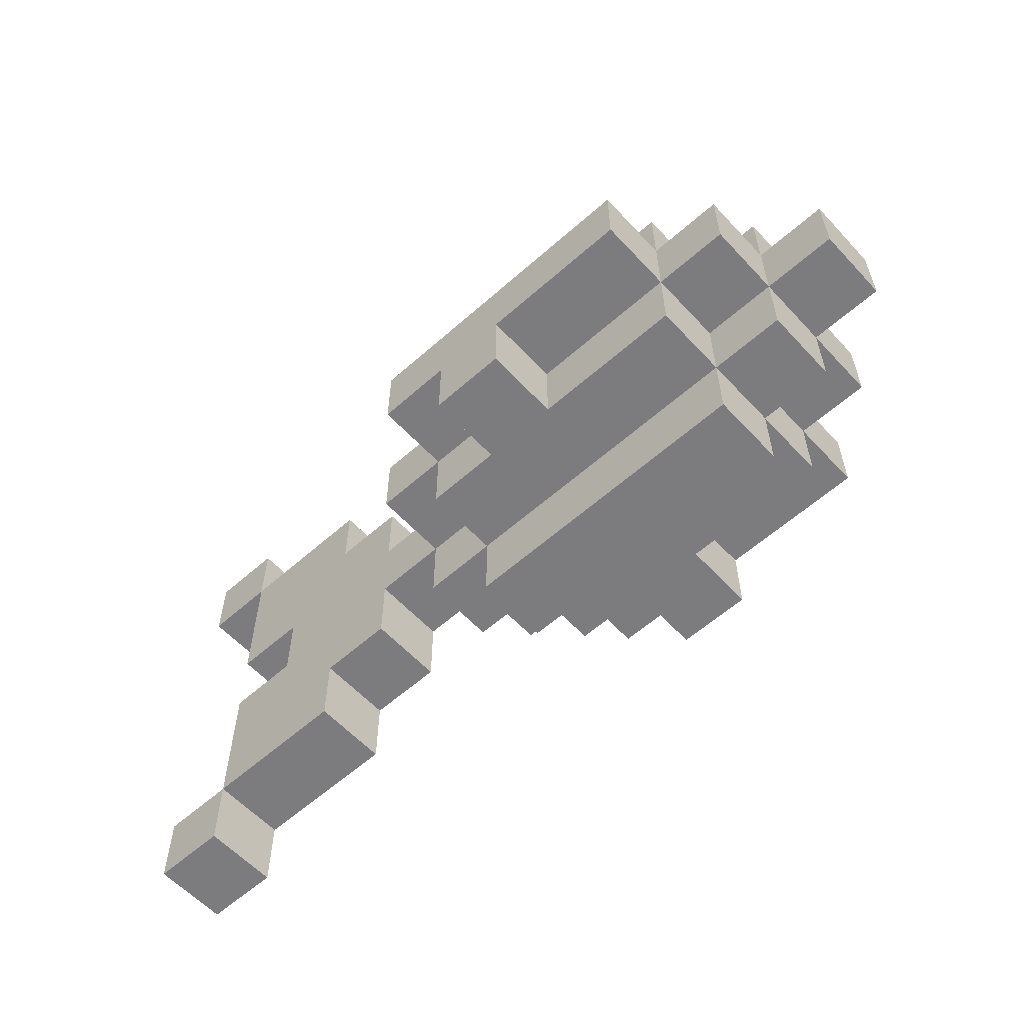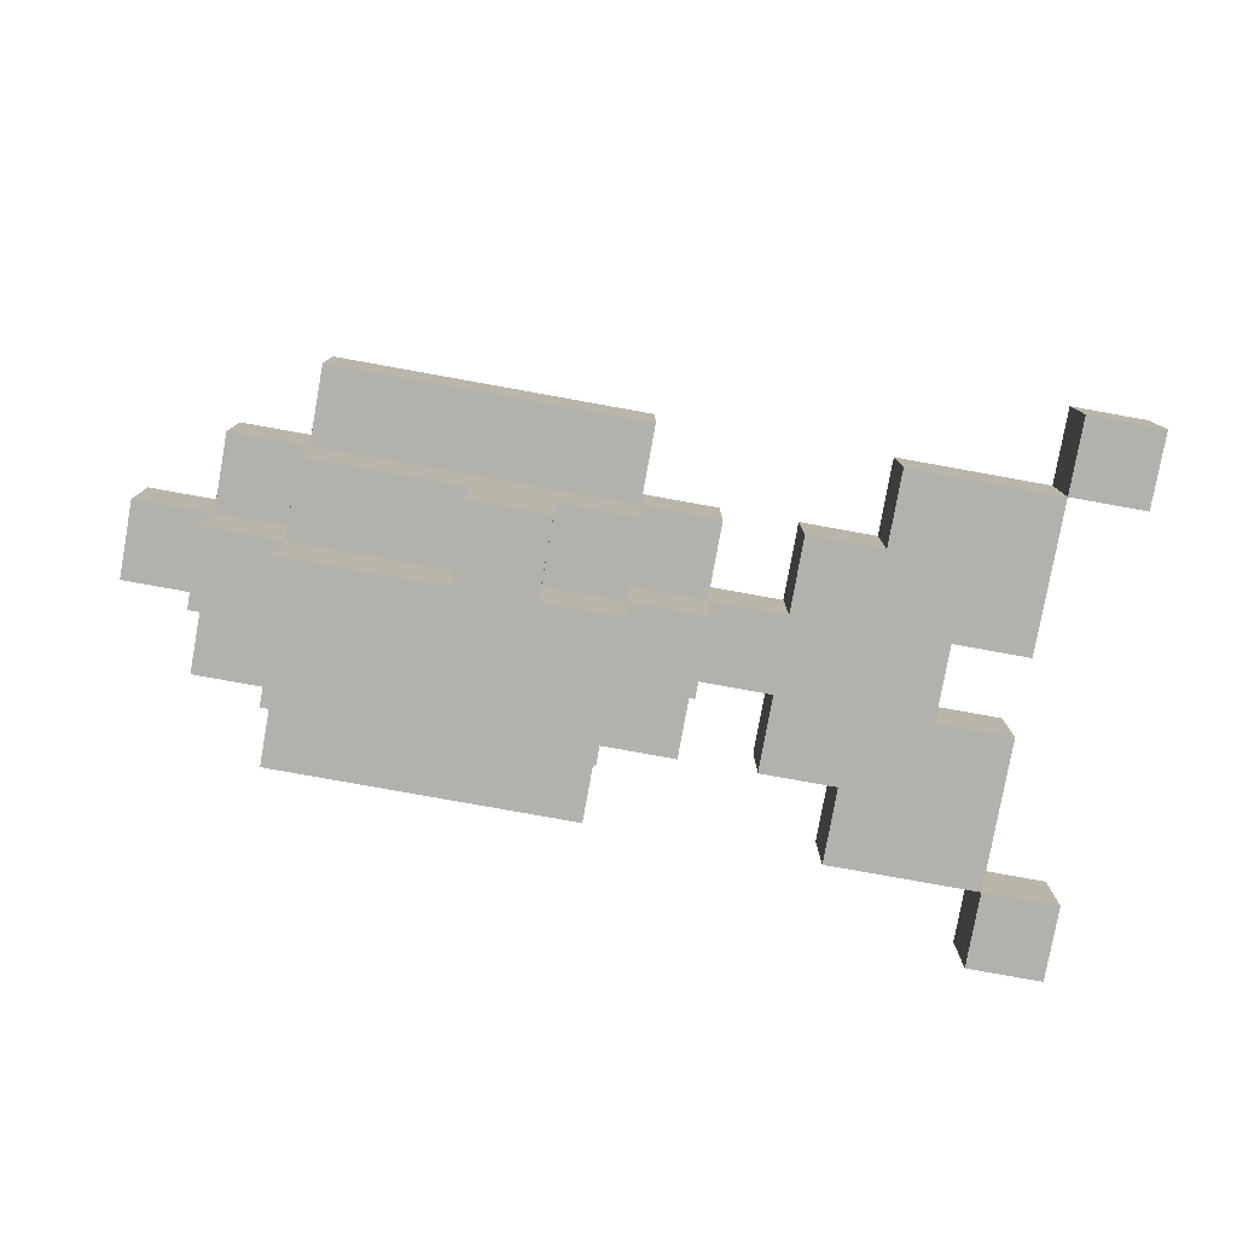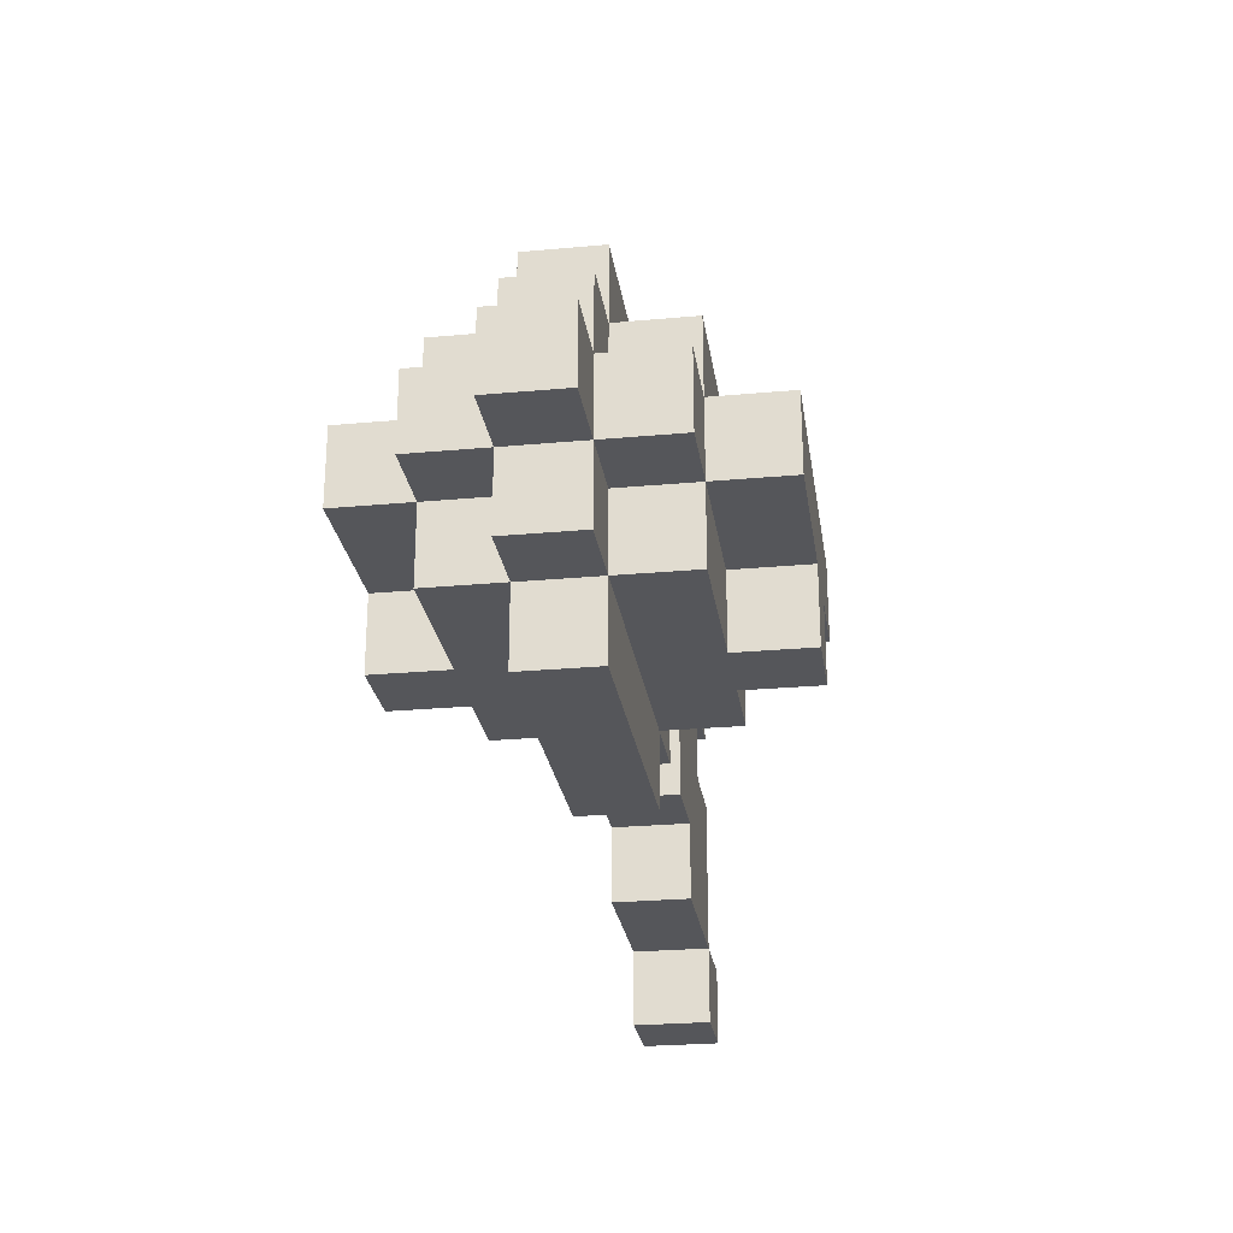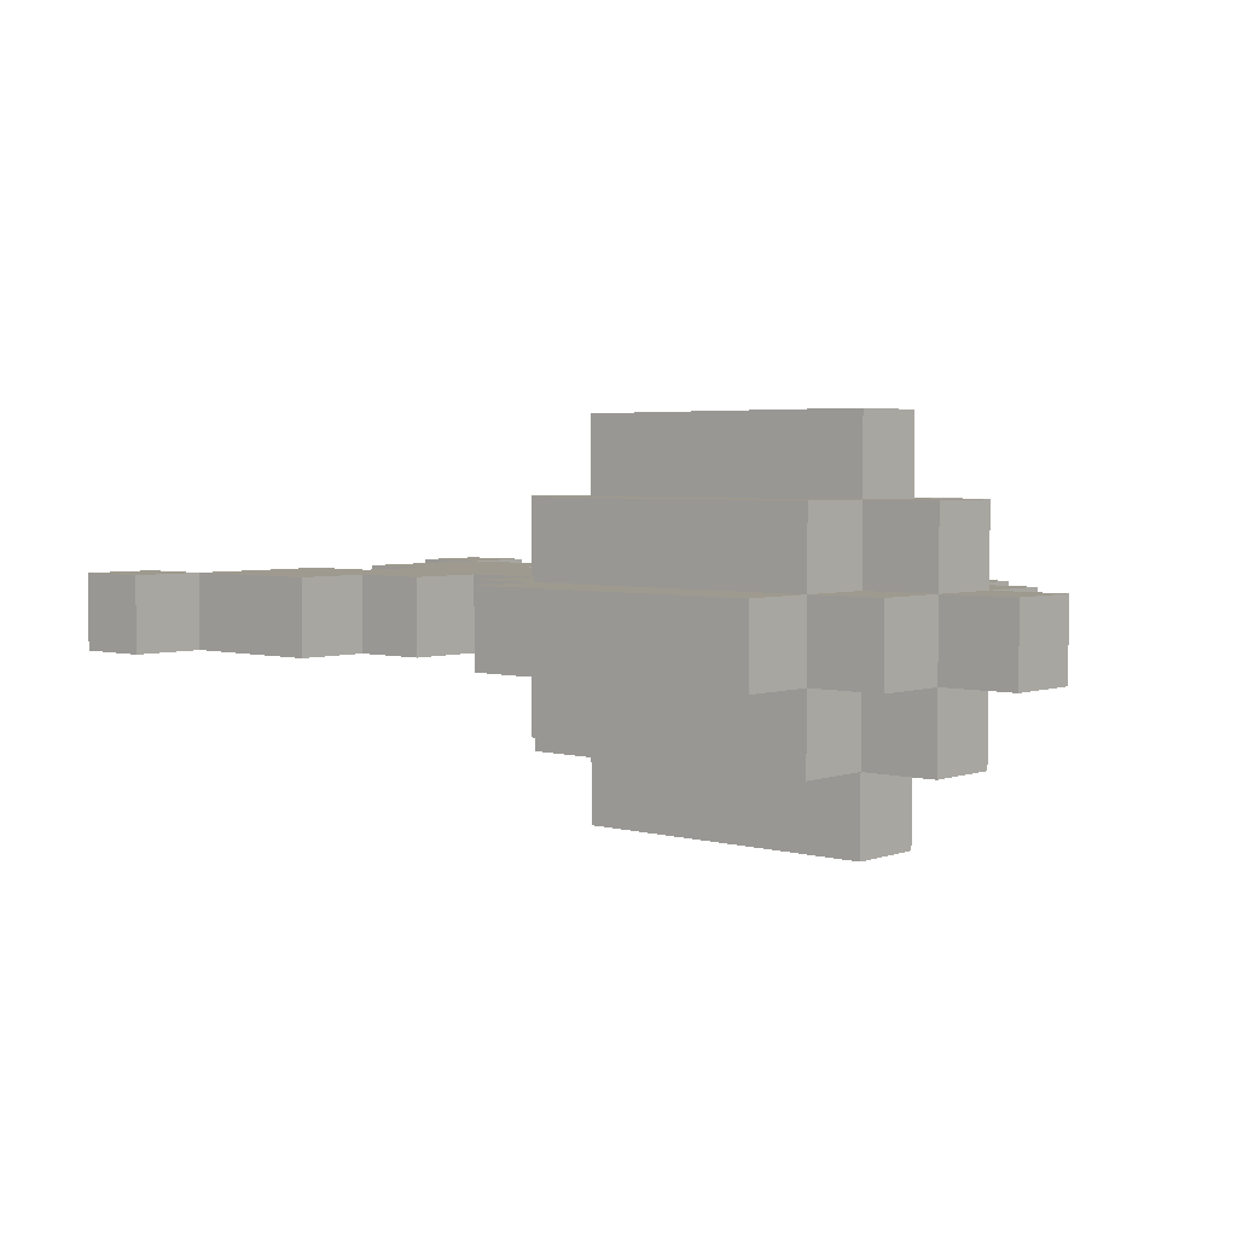
<metadata>
{"format":"obj","ext":"obj","renderer":"f3d","projection":"perspective","resolution":1024,"background":"white","views":[{"elev":-58.9,"azim":-137.6,"up":"+Y"},{"elev":-79.0,"azim":-10.2,"up":"+Z"},{"elev":-25.9,"azim":-81.7,"up":"+Y"},{"elev":3.7,"azim":-138.6,"up":"+Z"}]}
</metadata>
<code>
o
v -0.6 0.3 0
v -0.6 0.3 -0.1
v -0.6 0.4 0
v -0.6 0.4 -0.1
v -0.5 0.2 0
v -0.5 0.2 -0.1
v -0.5 0.3 0.1
v -0.5 0.3 0
v -0.5 0.3 -0.1
v -0.5 0.3 -0.2
v -0.5 0.4 0.1
v -0.5 0.4 0
v -0.5 0.4 -0.1
v -0.5 0.4 -0.2
v -0.5 0.5 0
v -0.5 0.5 -0.1
v -0.4 0.1 0
v -0.4 0.1 -0.1
v -0.4 0.2 0.1
v -0.4 0.2 0
v -0.4 0.2 -0.1
v -0.4 0.2 -0.2
v -0.4 0.3 0.2
v -0.4 0.3 0.1
v -0.4 0.3 0
v -0.4 0.3 -0.1
v -0.4 0.3 -0.2
v -0.4 0.3 -0.3
v -0.4 0.4 0.2
v -0.4 0.4 0.1
v -0.4 0.4 0
v -0.4 0.4 -0.1
v -0.4 0.4 -0.2
v -0.4 0.4 -0.3
v -0.4 0.5 0.1
v -0.4 0.5 0
v -0.4 0.5 -0.1
v -0.4 0.5 -0.2
v -0.4 0.6 0
v -0.4 0.6 -0.1
v -0.2 0.2 0.2
v -0.2 0.2 0.1
v -0.2 0.2 -0.2
v -0.2 0.2 -0.3
v -0.2 0.3 0.2
v -0.2 0.3 0.1
v -0.2 0.3 -0.2
v -0.2 0.3 -0.3
v 0.2 0.2 0
v 0.2 0.2 -0.1
v 0.2 0.3 0
v 0.2 0.3 -0.1
v 0.2 0.4 0
v 0.2 0.4 -0.1
v 0.2 0.5 0
v 0.2 0.5 -0.1
v 0.3 0.1 0
v 0.3 0.1 -0.1
v 0.3 0.2 0
v 0.3 0.2 -0.1
v 0.3 0.5 0
v 0.3 0.5 -0.1
v 0.3 0.6 0
v 0.3 0.6 -0.1
v 0.5 0 0
v 0.5 0 -0.1
v 0.5 0.1 0
v 0.5 0.1 -0.1
v 0.5 0.6 0
v 0.5 0.6 -0.1
v 0.5 0.7 0
v 0.5 0.7 -0.1
v -0.1 0.2 0.2
v -0.1 0.2 0.1
v -0.1 0.2 -0.2
v -0.1 0.2 -0.3
v -0.1 0.3 0.2
v -0.1 0.3 0.1
v -0.1 0.3 -0.2
v -0.1 0.3 -0.3
v -5.96e-08 0.1 0
v -5.96e-08 0.1 -0.1
v -5.96e-08 0.2 0.1
v -5.96e-08 0.2 0
v -5.96e-08 0.2 -0.1
v -5.96e-08 0.2 -0.2
v -5.96e-08 0.3 0.2
v -5.96e-08 0.3 0.1
v -5.96e-08 0.3 0
v -5.96e-08 0.3 -0.1
v -5.96e-08 0.3 -0.2
v -5.96e-08 0.3 -0.3
v -5.96e-08 0.4 0.2
v -5.96e-08 0.4 0.1
v -5.96e-08 0.4 0
v -5.96e-08 0.4 -0.1
v -5.96e-08 0.4 -0.2
v -5.96e-08 0.4 -0.3
v -5.96e-08 0.5 0.1
v -5.96e-08 0.5 0
v -5.96e-08 0.5 -0.1
v -5.96e-08 0.5 -0.2
v -5.96e-08 0.6 0
v -5.96e-08 0.6 -0.1
v 0.1 0.2 0
v 0.1 0.2 -0.1
v 0.1 0.3 0.1
v 0.1 0.3 0
v 0.1 0.3 -0.1
v 0.1 0.3 -0.2
v 0.1 0.4 0.1
v 0.1 0.4 0
v 0.1 0.4 -0.1
v 0.1 0.4 -0.2
v 0.1 0.5 0
v 0.1 0.5 -0.1
v 0.4 0.3 0
v 0.4 0.3 -0.1
v 0.4 0.4 0
v 0.4 0.4 -0.1
v 0.5 0.1 0
v 0.5 0.1 -0.1
v 0.5 0.2 0
v 0.5 0.2 -0.1
v 0.5 0.3 0
v 0.5 0.3 -0.1
v 0.5 0.4 0
v 0.5 0.4 -0.1
v 0.5 0.5 0
v 0.5 0.5 -0.1
v 0.5 0.6 0
v 0.5 0.6 -0.1
v 0.6 0 0
v 0.6 0 -0.1
v 0.6 0.1 0
v 0.6 0.1 -0.1
v 0.6 0.6 0
v 0.6 0.6 -0.1
v 0.6 0.7 0
v 0.6 0.7 -0.1
v -0.4 0.3 0.2
v -0.4 0.4 0.2
v -0.3 0.3 0.2
v -0.3 0.4 0.2
v -0.2 0.2 0.2
v -0.2 0.3 0.2
v -0.1 0.2 0.2
v -0.1 0.3 0.2
v -5.96e-08 0.3 0.2
v -5.96e-08 0.4 0.2
v -0.5 0.3 0.1
v -0.5 0.4 0.1
v -0.4 0.2 0.1
v -0.4 0.3 0.1
v -0.4 0.4 0.1
v -0.4 0.5 0.1
v -0.3 0.3 0.1
v -0.3 0.4 0.1
v -0.2 0.2 0.1
v -0.2 0.3 0.1
v -0.1 0.2 0.1
v -0.1 0.3 0.1
v -5.96e-08 0.2 0.1
v -5.96e-08 0.3 0.1
v -5.96e-08 0.4 0.1
v -5.96e-08 0.5 0.1
v 0.1 0.3 0.1
v 0.1 0.4 0.1
v -0.6 0.3 0
v -0.6 0.4 0
v -0.5 0.2 0
v -0.5 0.3 0
v -0.5 0.4 0
v -0.5 0.5 0
v -0.4 0.1 0
v -0.4 0.2 0
v -0.4 0.3 0
v -0.4 0.4 0
v -0.4 0.5 0
v -0.4 0.6 0
v -0.2 0.2 0
v -0.1 0.2 0
v -5.96e-08 0.1 0
v -5.96e-08 0.2 0
v -5.96e-08 0.3 0
v -5.96e-08 0.4 0
v -5.96e-08 0.5 0
v -5.96e-08 0.6 0
v 0.1 0.2 0
v 0.1 0.3 0
v 0.1 0.4 0
v 0.1 0.5 0
v 0.2 0.2 0
v 0.2 0.3 0
v 0.2 0.4 0
v 0.2 0.5 0
v 0.3 0.1 0
v 0.3 0.2 0
v 0.3 0.3 0
v 0.3 0.4 0
v 0.3 0.5 0
v 0.3 0.6 0
v 0.4 0.2 0
v 0.4 0.3 0
v 0.4 0.4 0
v 0.4 0.5 0
v 0.5 0 0
v 0.5 0.1 0
v 0.5 0.2 0
v 0.5 0.3 0
v 0.5 0.4 0
v 0.5 0.5 0
v 0.5 0.6 0
v 0.5 0.7 0
v 0.6 0 0
v 0.6 0.1 0
v 0.6 0.6 0
v 0.6 0.7 0
v -0.6 0.3 -0.1
v -0.6 0.4 -0.1
v -0.5 0.2 -0.1
v -0.5 0.3 -0.1
v -0.5 0.4 -0.1
v -0.5 0.5 -0.1
v -0.4 0.1 -0.1
v -0.4 0.2 -0.1
v -0.4 0.3 -0.1
v -0.4 0.4 -0.1
v -0.4 0.5 -0.1
v -0.4 0.6 -0.1
v -0.2 0.2 -0.1
v -0.1 0.2 -0.1
v -5.96e-08 0.1 -0.1
v -5.96e-08 0.2 -0.1
v -5.96e-08 0.3 -0.1
v -5.96e-08 0.4 -0.1
v -5.96e-08 0.5 -0.1
v -5.96e-08 0.6 -0.1
v 0.1 0.2 -0.1
v 0.1 0.3 -0.1
v 0.1 0.4 -0.1
v 0.1 0.5 -0.1
v 0.2 0.2 -0.1
v 0.2 0.3 -0.1
v 0.2 0.4 -0.1
v 0.2 0.5 -0.1
v 0.3 0.1 -0.1
v 0.3 0.2 -0.1
v 0.3 0.3 -0.1
v 0.3 0.4 -0.1
v 0.3 0.5 -0.1
v 0.3 0.6 -0.1
v 0.4 0.2 -0.1
v 0.4 0.3 -0.1
v 0.4 0.4 -0.1
v 0.4 0.5 -0.1
v 0.5 0 -0.1
v 0.5 0.1 -0.1
v 0.5 0.2 -0.1
v 0.5 0.3 -0.1
v 0.5 0.4 -0.1
v 0.5 0.5 -0.1
v 0.5 0.6 -0.1
v 0.5 0.7 -0.1
v 0.6 0 -0.1
v 0.6 0.1 -0.1
v 0.6 0.6 -0.1
v 0.6 0.7 -0.1
v -0.5 0.3 -0.2
v -0.5 0.4 -0.2
v -0.4 0.2 -0.2
v -0.4 0.3 -0.2
v -0.4 0.4 -0.2
v -0.4 0.5 -0.2
v -0.2 0.2 -0.2
v -0.2 0.3 -0.2
v -0.1 0.2 -0.2
v -0.1 0.3 -0.2
v -5.96e-08 0.2 -0.2
v -5.96e-08 0.3 -0.2
v -5.96e-08 0.4 -0.2
v -5.96e-08 0.5 -0.2
v 0.1 0.3 -0.2
v 0.1 0.4 -0.2
v -0.4 0.3 -0.3
v -0.4 0.4 -0.3
v -0.2 0.2 -0.3
v -0.2 0.3 -0.3
v -0.1 0.2 -0.3
v -0.1 0.3 -0.3
v -5.96e-08 0.3 -0.3
v -5.96e-08 0.4 -0.3
v 0.5 0 0
v 0.6 0 0
v 0.5 0 -0.1
v 0.6 0 -0.1
v -0.4 0.1 0
v -5.96e-08 0.1 0
v 0.3 0.1 0
v 0.5 0.1 0
v -0.4 0.1 -0.1
v -5.96e-08 0.1 -0.1
v 0.3 0.1 -0.1
v 0.5 0.1 -0.1
v -0.2 0.2 0.2
v -0.1 0.2 0.2
v -0.4 0.2 0.1
v -0.2 0.2 0.1
v -0.1 0.2 0.1
v -5.96e-08 0.2 0.1
v -0.5 0.2 0
v -0.4 0.2 0
v -0.2 0.2 0
v -0.1 0.2 0
v -5.96e-08 0.2 0
v 0.1 0.2 0
v 0.2 0.2 0
v 0.3 0.2 0
v -0.5 0.2 -0.1
v -0.4 0.2 -0.1
v -0.2 0.2 -0.1
v -0.1 0.2 -0.1
v -5.96e-08 0.2 -0.1
v 0.1 0.2 -0.1
v 0.2 0.2 -0.1
v 0.3 0.2 -0.1
v -0.4 0.2 -0.2
v -0.2 0.2 -0.2
v -0.1 0.2 -0.2
v -5.96e-08 0.2 -0.2
v -0.2 0.2 -0.3
v -0.1 0.2 -0.3
v -0.4 0.3 0.2
v -0.3 0.3 0.2
v -0.2 0.3 0.2
v -0.1 0.3 0.2
v -5.96e-08 0.3 0.2
v -0.5 0.3 0.1
v -0.4 0.3 0.1
v -0.3 0.3 0.1
v -0.2 0.3 0.1
v -0.1 0.3 0.1
v -5.96e-08 0.3 0.1
v 0.1 0.3 0.1
v -0.6 0.3 0
v -0.5 0.3 0
v -0.4 0.3 0
v -5.96e-08 0.3 0
v 0.1 0.3 0
v 0.2 0.3 0
v -0.6 0.3 -0.1
v -0.5 0.3 -0.1
v -0.4 0.3 -0.1
v -5.96e-08 0.3 -0.1
v 0.1 0.3 -0.1
v 0.2 0.3 -0.1
v -0.5 0.3 -0.2
v -0.4 0.3 -0.2
v -0.2 0.3 -0.2
v -0.1 0.3 -0.2
v -5.96e-08 0.3 -0.2
v 0.1 0.3 -0.2
v -0.4 0.3 -0.3
v -0.2 0.3 -0.3
v -0.1 0.3 -0.3
v -5.96e-08 0.3 -0.3
v 0.4 0.4 0
v 0.5 0.4 0
v 0.4 0.4 -0.1
v 0.5 0.4 -0.1
v 0.5 0.6 0
v 0.6 0.6 0
v 0.5 0.6 -0.1
v 0.6 0.6 -0.1
v 0.5 0.1 0
v 0.6 0.1 0
v 0.5 0.1 -0.1
v 0.6 0.1 -0.1
v 0.4 0.3 0
v 0.5 0.3 0
v 0.4 0.3 -0.1
v 0.5 0.3 -0.1
v -0.4 0.4 0.2
v -0.3 0.4 0.2
v -5.96e-08 0.4 0.2
v -0.5 0.4 0.1
v -0.4 0.4 0.1
v -0.3 0.4 0.1
v -5.96e-08 0.4 0.1
v 0.1 0.4 0.1
v -0.6 0.4 0
v -0.5 0.4 0
v -0.4 0.4 0
v -5.96e-08 0.4 0
v 0.1 0.4 0
v 0.2 0.4 0
v -0.6 0.4 -0.1
v -0.5 0.4 -0.1
v -0.4 0.4 -0.1
v -5.96e-08 0.4 -0.1
v 0.1 0.4 -0.1
v 0.2 0.4 -0.1
v -0.5 0.4 -0.2
v -0.4 0.4 -0.2
v -5.96e-08 0.4 -0.2
v 0.1 0.4 -0.2
v -0.4 0.4 -0.3
v -5.96e-08 0.4 -0.3
v -0.4 0.5 0.1
v -5.96e-08 0.5 0.1
v -0.5 0.5 0
v -0.4 0.5 0
v -5.96e-08 0.5 0
v 0.1 0.5 0
v 0.2 0.5 0
v 0.3 0.5 0
v -0.5 0.5 -0.1
v -0.4 0.5 -0.1
v -5.96e-08 0.5 -0.1
v 0.1 0.5 -0.1
v 0.2 0.5 -0.1
v 0.3 0.5 -0.1
v -0.4 0.5 -0.2
v -5.96e-08 0.5 -0.2
v -0.4 0.6 0
v -5.96e-08 0.6 0
v 0.3 0.6 0
v 0.5 0.6 0
v -0.4 0.6 -0.1
v -5.96e-08 0.6 -0.1
v 0.3 0.6 -0.1
v 0.5 0.6 -0.1
v 0.5 0.7 0
v 0.6 0.7 0
v 0.5 0.7 -0.1
v 0.6 0.7 -0.1
f 3 2 1
f 4 2 3
f 8 6 5
f 9 6 8
f 11 8 7
f 12 8 11
f 13 10 9
f 14 10 13
f 15 13 12
f 16 13 15
f 20 18 17
f 21 18 20
f 24 20 19
f 25 20 24
f 26 22 21
f 27 22 26
f 29 24 23
f 30 24 29
f 33 28 27
f 34 28 33
f 35 31 30
f 36 31 35
f 37 33 32
f 38 33 37
f 39 37 36
f 40 37 39
f 45 42 41
f 46 42 45
f 47 44 43
f 48 44 47
f 51 50 49
f 52 50 51
f 55 54 53
f 56 54 55
f 59 58 57
f 60 58 59
f 63 62 61
f 64 62 63
f 67 66 65
f 68 66 67
f 71 70 69
f 72 70 71
f 73 74 77
f 77 74 78
f 75 76 79
f 79 76 80
f 81 82 84
f 84 82 85
f 83 84 88
f 88 84 89
f 85 86 90
f 90 86 91
f 87 88 93
f 93 88 94
f 91 92 97
f 97 92 98
f 94 95 99
f 99 95 100
f 96 97 101
f 101 97 102
f 100 101 103
f 103 101 104
f 105 106 108
f 108 106 109
f 107 108 111
f 111 108 112
f 109 110 113
f 113 110 114
f 112 113 115
f 115 113 116
f 117 118 119
f 119 118 120
f 121 122 123
f 123 122 124
f 123 124 125
f 125 124 126
f 127 128 129
f 129 128 130
f 129 130 131
f 131 130 132
f 133 134 135
f 135 134 136
f 137 138 139
f 139 138 140
f 143 142 141
f 144 142 143
f 146 144 143
f 147 146 145
f 148 144 146
f 148 146 147
f 149 144 148
f 150 144 149
f 154 152 151
f 155 152 154
f 157 154 153
f 158 156 155
f 159 157 153
f 160 157 159
f 163 162 161
f 164 162 163
f 165 156 158
f 166 156 165
f 167 165 164
f 168 165 167
f 172 170 169
f 173 170 172
f 176 172 171
f 177 172 176
f 178 174 173
f 179 174 178
f 181 176 175
f 182 181 175
f 183 182 175
f 184 182 183
f 187 180 179
f 188 180 187
f 189 185 184
f 190 185 189
f 191 187 186
f 192 187 191
f 194 191 190
f 195 191 194
f 198 194 193
f 198 196 195
f 198 195 194
f 199 196 198
f 200 196 199
f 201 196 200
f 203 198 197
f 203 199 198
f 204 200 199
f 204 199 203
f 205 201 200
f 205 200 204
f 205 202 201
f 206 202 205
f 208 203 197
f 209 204 203
f 209 203 208
f 210 204 209
f 211 206 205
f 212 202 206
f 212 206 211
f 213 202 212
f 215 208 207
f 216 208 215
f 217 214 213
f 218 214 217
f 219 220 222
f 222 220 223
f 221 222 226
f 226 222 227
f 223 224 228
f 228 224 229
f 225 226 231
f 225 231 232
f 225 232 233
f 233 232 234
f 229 230 237
f 237 230 238
f 234 235 239
f 239 235 240
f 236 237 241
f 241 237 242
f 240 241 244
f 244 241 245
f 243 244 248
f 245 246 248
f 244 245 248
f 248 246 249
f 249 246 250
f 250 246 251
f 247 248 253
f 248 249 253
f 249 250 254
f 253 249 254
f 250 251 255
f 254 250 255
f 251 252 255
f 255 252 256
f 247 253 258
f 253 254 259
f 258 253 259
f 259 254 260
f 255 256 261
f 256 252 262
f 261 256 262
f 262 252 263
f 257 258 265
f 265 258 266
f 263 264 267
f 267 264 268
f 269 270 272
f 272 270 273
f 271 272 275
f 275 272 276
f 277 278 279
f 279 278 280
f 273 274 281
f 281 274 282
f 280 281 283
f 283 281 284
f 285 286 288
f 287 288 289
f 288 286 290
f 289 288 290
f 290 286 291
f 291 286 292
f 295 294 293
f 296 294 295
f 301 298 297
f 302 298 301
f 303 300 299
f 304 300 303
f 308 306 305
f 309 306 308
f 312 308 307
f 313 309 308
f 313 308 312
f 314 310 309
f 314 309 313
f 315 310 314
f 319 312 311
f 320 312 319
f 323 316 315
f 324 316 323
f 325 318 317
f 326 318 325
f 327 321 320
f 328 322 321
f 328 321 327
f 329 323 322
f 329 322 328
f 330 323 329
f 331 329 328
f 332 329 331
f 339 334 333
f 340 335 334
f 340 334 339
f 341 335 340
f 342 337 336
f 343 337 342
f 346 339 338
f 347 339 346
f 348 344 343
f 349 344 348
f 351 346 345
f 352 346 351
f 355 350 349
f 356 350 355
f 357 353 352
f 358 353 357
f 361 355 354
f 362 355 361
f 363 359 358
f 364 359 363
f 365 361 360
f 366 361 365
f 369 368 367
f 370 368 369
f 373 372 371
f 374 372 373
f 375 376 377
f 377 376 378
f 379 380 381
f 381 380 382
f 383 384 387
f 384 385 388
f 387 384 388
f 388 385 389
f 386 387 392
f 392 387 393
f 389 390 394
f 394 390 395
f 391 392 397
f 397 392 398
f 395 396 401
f 401 396 402
f 398 399 403
f 403 399 404
f 400 401 405
f 405 401 406
f 404 405 407
f 407 405 408
f 409 410 412
f 412 410 413
f 411 412 417
f 417 412 418
f 413 414 419
f 419 414 420
f 415 416 421
f 421 416 422
f 418 419 423
f 423 419 424
f 425 426 429
f 429 426 430
f 427 428 431
f 431 428 432
f 433 434 435
f 435 434 436

</code>
